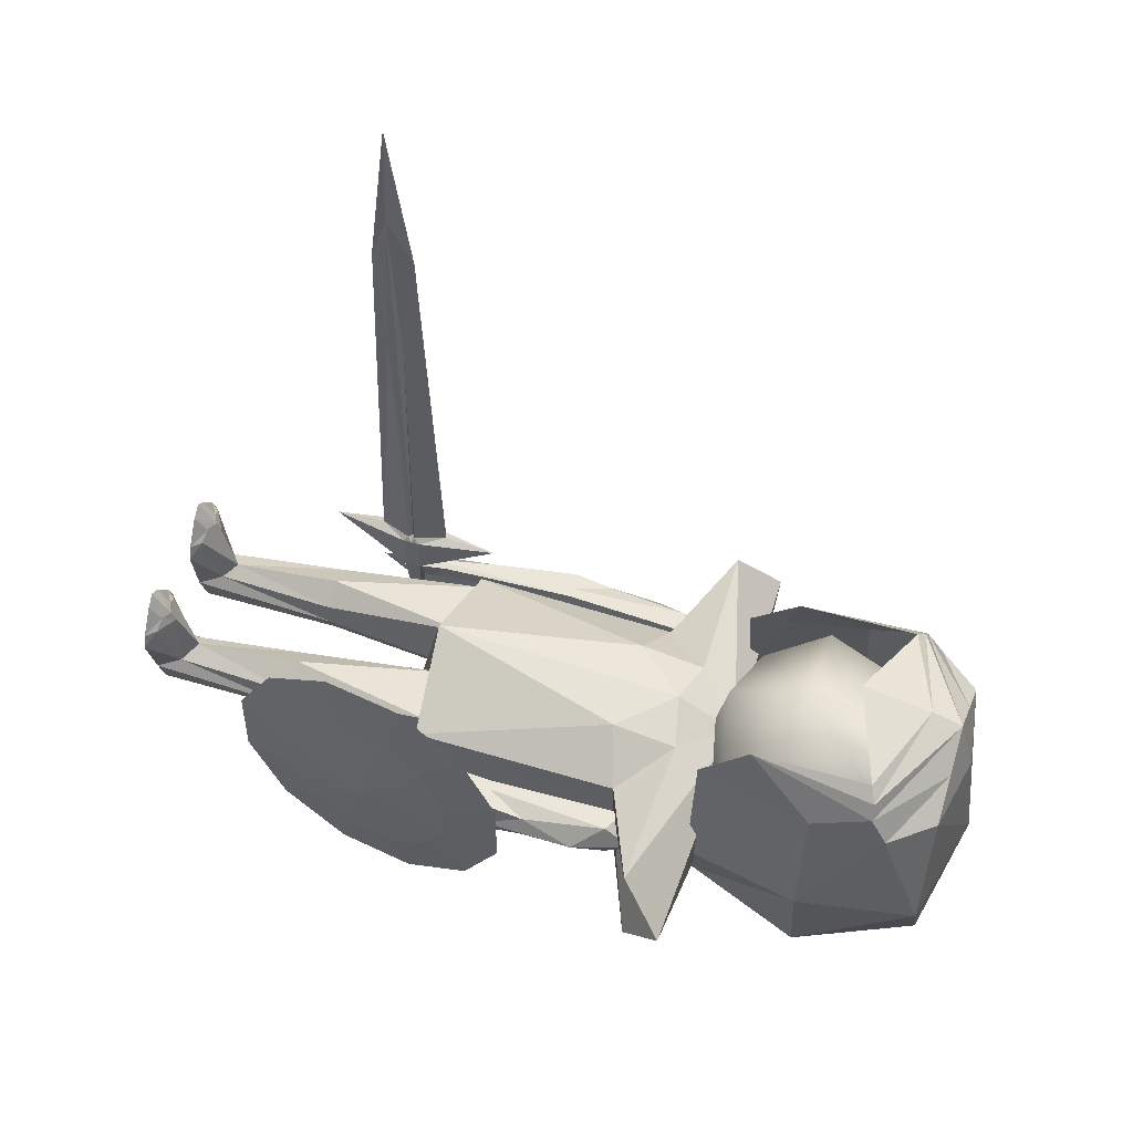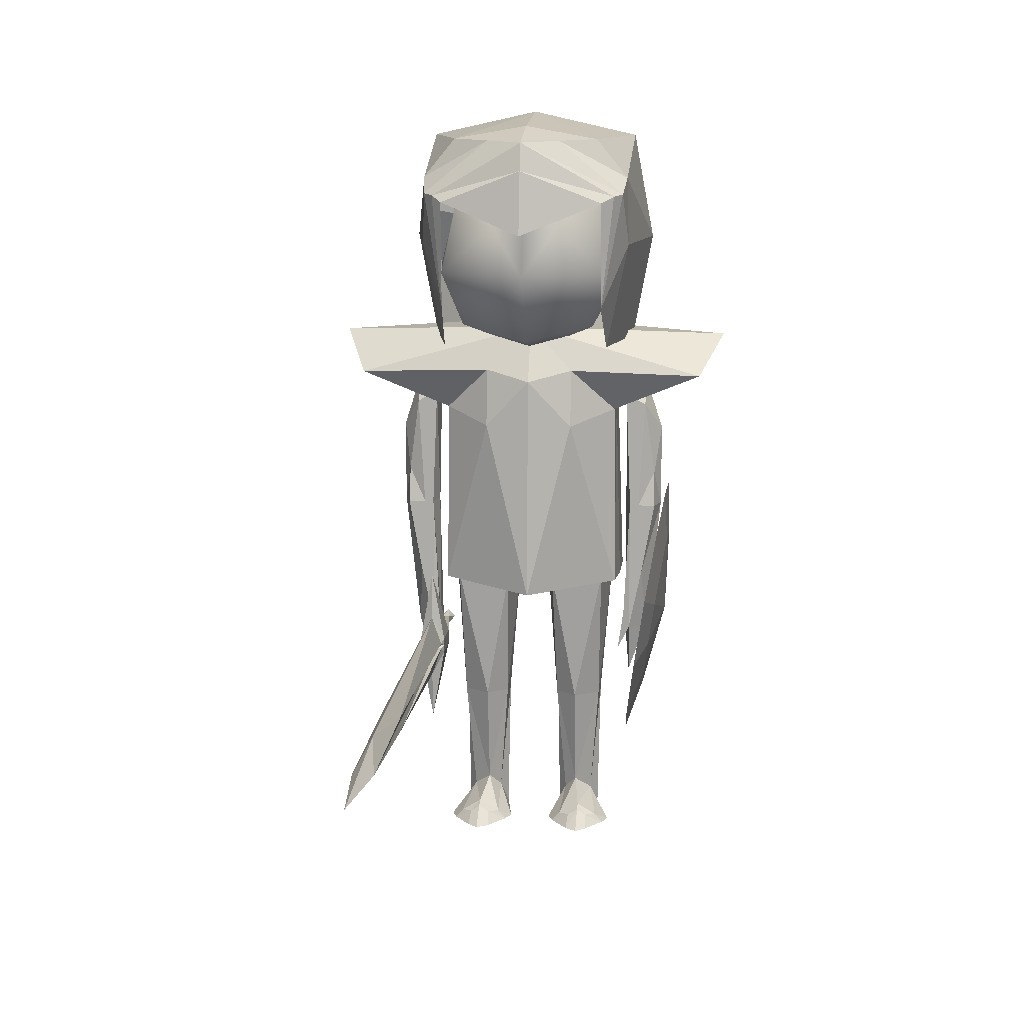
<metadata>
{"format":"obj","ext":"obj","renderer":"f3d","projection":"perspective","resolution":1024,"background":"white","views":[{"elev":54.6,"azim":108.3,"up":"+Z"},{"elev":12.1,"azim":6.2,"up":"+Y"}]}
</metadata>
<code>
o TC_EMBLEM
v 0.7503 5.488 0.06308
v 0.8748 4.902 0.06308
v -0.873 4.902 0.06308
v -0.7485 5.488 0.06308
v 0.5482 5.663 0.7864
v 0.7477 5.051 1.052
v -0.746 5.051 1.052
v -0.5464 5.663 0.7864
v 0.000877 5.127 -0.5416
v 0.8748 5.221 0.06308
v 0.000877 5.628 -0.1995
v -0.873 5.221 0.06308
v 0.8748 5.221 1.026
v 0.000876 4.922 1.401
v -0.873 5.221 1.026
v 0.000877 5.727 0.8088
v 0.9066 5.004 0.7149
v 0.8748 5.512 0.3323
v -0.9049 5.004 0.7149
v -0.873 5.512 0.3323
v 0.000877 5.221 -0.5416
v 0.000877 5.372 1.206
v 0.8748 5.221 0.3323
v 0.000877 5.127 0.3323
v -0.873 5.221 0.3323
v 0.000877 5.773 0.3323
v 0.2394 3.379 0.4858
v 0.2394 2.898 0.4858
v -0.2409 2.898 0.4858
v -0.2409 3.379 0.4858
v 0.2394 3.379 0.5732
v 0.2394 3.01 0.5732
v -0.2409 3.01 0.5732
v -0.2409 3.379 0.5732
v -0.000783 2.898 0.4858
v 0.2394 3.139 0.4858
v -0.000783 3.379 0.4858
v -0.2409 3.139 0.4858
v 0.2394 3.139 0.5732
v -0.000783 2.898 0.5732
v -0.2409 3.139 0.5732
v -0.000783 3.201 0.5732
v 0.2394 3.01 0.5295
v 0.2394 3.379 0.5295
v -0.2409 3.01 0.5295
v -0.2409 3.379 0.5295
v -0.000783 3.139 0.4858
v -0.000783 3.139 0.5732
v 0.2394 3.139 0.5295
v -0.000783 2.898 0.5295
v -0.2409 3.139 0.5295
v -0.000783 3.201 0.5295
f 42 52 34
f 52 46 34
f 52 37 46
f 37 30 46
f 31 44 52
f 31 52 42
f 44 27 37
f 44 37 52
f 38 51 46
f 38 46 30
f 51 41 34
f 51 34 46
f 29 45 38
f 45 51 38
f 45 33 41
f 45 41 51
f 35 50 29
f 50 45 29
f 50 40 45
f 40 33 45
f 28 43 50
f 28 50 35
f 43 32 50
f 32 40 50
f 36 49 43
f 36 43 28
f 49 39 43
f 39 32 43
f 27 44 36
f 44 49 36
f 44 31 49
f 31 39 49
f 39 48 32
f 48 40 32
f 48 41 33
f 48 33 40
f 31 42 39
f 42 48 39
f 42 34 41
f 42 41 48
f 37 47 38
f 37 38 30
f 47 35 38
f 35 29 38
f 27 36 47
f 27 47 37
f 36 28 35
f 36 35 47
f 16 26 8
f 26 20 8
f 26 11 4
f 26 4 20
f 5 18 26
f 5 26 16
f 18 1 26
f 1 11 26
f 12 25 20
f 12 20 4
f 25 15 8
f 25 8 20
f 3 19 25
f 3 25 12
f 19 7 15
f 19 15 25
f 9 24 3
f 24 19 3
f 24 14 19
f 14 7 19
f 2 17 24
f 2 24 9
f 17 6 14
f 17 14 24
f 10 23 2
f 23 17 2
f 23 13 17
f 13 6 17
f 1 18 10
f 18 23 10
f 18 5 23
f 5 13 23
f 13 22 6
f 22 14 6
f 22 15 7
f 22 7 14
f 5 16 13
f 16 22 13
f 16 8 15
f 16 15 22
f 11 21 12
f 11 12 4
f 21 9 12
f 9 3 12
f 1 10 11
f 10 21 11
f 10 2 9
f 10 9 21
o LEFTARM
v 0.9612 2.818 -0.1
v 0.8686 1.555 -0.1462
v 0.737 1.555 -0.1462
v 0.737 3.445 -0.1462
v 0.9612 2.818 0.09978
v 0.8686 2.015 0.1459
v 0.6855 1.376 0.1282
v 0.737 3.445 0.1459
v 0.7726 1.555 -0.1462
v 0.9657 2.555 -0.1462
v 0.8849 3.366 -0.1462
v 0.7734 2.555 -0.1462
v 0.9657 2.555 0.1459
v 0.7726 1.555 0.1459
v 0.7734 2.555 0.1459
v 0.8849 3.366 0.1459
v 0.9043 1.555 -0.000123
v 1.011 3.163 -0.000123
v 0.737 1.555 -0.000123
v 0.737 3.667 -0.000123
v 0.839 2.555 -0.1462
v 0.839 2.555 0.1459
v 1.011 2.555 -0.000123
v 0.7726 1.193 0.06678
v 0.737 2.555 -0.000123
v 0.8849 3.555 -0.000123
v 0.7726 1.374 -0.09235
v 0.7294 1.677 0.1371
v 1.031 2.412 -0.7214
v 0.9689 1.969 -0.9805
v 0.8914 1.457 -0.9809
v 0.8197 1.014 -0.7225
v 0.7728 0.759 -0.2745
v 0.7635 0.76 0.243
v 0.7942 1.017 0.6915
v 0.8566 1.461 0.9506
v 0.9341 1.972 0.951
v 1.006 2.415 0.6926
v 1.053 2.67 0.2446
v 1.062 2.669 -0.273
v 1.057 2.134 -0.4496
v 1.019 1.861 -0.6095
v 0.9709 1.545 -0.6097
v 0.9267 1.272 -0.4503
v 0.8978 1.114 -0.1738
v 0.892 1.115 0.1455
v 0.9109 1.273 0.4222
v 0.9494 1.547 0.5821
v 0.9972 1.863 0.5824
v 1.042 2.136 0.4229
v 1.07 2.293 0.1465
v 1.076 2.293 -0.1729
v 0.9128 1.715 -0.01497
v 1.054 1.693 -0.01238
f 79 54 69
f 76 79 69
f 79 61 54
f 79 71 55
f 61 79 55
f 79 76 71
f 76 66 71
f 66 59 71
f 69 58 66
f 69 66 76
f 71 67 77
f 74 67 66
f 59 80 71
f 80 67 71
f 67 80 66
f 80 59 66
f 105 81 82
f 106 94 93
f 105 82 83
f 106 95 94
f 105 83 84
f 106 96 95
f 105 84 85
f 106 97 96
f 105 85 86
f 106 98 97
f 105 86 87
f 106 99 98
f 105 87 88
f 106 100 99
f 105 88 89
f 106 101 100
f 105 89 90
f 106 102 101
f 105 90 91
f 106 103 102
f 105 91 92
f 106 104 103
f 92 81 105
f 106 93 104
f 93 81 92
f 93 92 104
f 91 103 104
f 91 104 92
f 90 102 103
f 90 103 91
f 89 101 102
f 89 102 90
f 88 100 101
f 88 101 89
f 87 99 100
f 87 100 88
f 86 98 99
f 86 99 87
f 85 97 98
f 85 98 86
f 84 96 97
f 84 97 85
f 83 95 96
f 83 96 84
f 82 94 95
f 82 95 83
f 81 93 94
f 81 94 82
f 68 78 60
f 78 72 60
f 78 63 56
f 78 56 72
f 57 70 68
f 70 78 68
f 70 53 63
f 70 63 78
f 64 77 56
f 77 72 56
f 77 67 60
f 77 60 72
f 55 71 77
f 55 77 64
f 62 75 69
f 62 69 54
f 75 65 58
f 75 58 69
f 53 70 75
f 53 75 62
f 70 57 75
f 57 65 75
f 65 74 58
f 74 66 58
f 57 68 74
f 57 74 65
f 68 60 67
f 68 67 74
f 63 73 64
f 63 64 56
f 73 61 64
f 61 55 64
f 53 62 73
f 53 73 63
f 62 54 73
f 54 61 73
o RIGHTLEG
v -0.2563 2.003 -0.3209
v -0.2949 0.002553 -0.2817
v -0.4462 0.002554 -0.2817
v -0.5593 2.003 -0.4022
v -0.176 2.003 0.3219
v -0.1532 0.002553 0.3219
v -0.6288 0.002554 0.3219
v -0.5651 2.003 0.3219
v -0.3537 0.002553 -0.2817
v -0.2532 1.003 -0.1848
v -0.3537 2.003 -0.4022
v -0.4878 1.003 -0.1848
v -0.2029 1.003 0.1192
v -0.3537 0.002553 0.3219
v -0.5381 1.003 0.1192
v -0.3537 2.003 0.3219
v -0.2161 0.002553 -0.04646
v -0.1123 2.003 -0.04646
v -0.5249 0.002554 -0.04646
v -0.6288 2.003 -0.04646
v -0.3537 1.003 -0.2817
v -0.3537 1.003 0.2362
v -0.196 1.003 -0.04646
v -0.3537 0.002553 -0.04646
v -0.545 1.003 -0.04646
v -0.3537 2.003 -0.04646
v -0.269 0.1686 0.0338
v -0.4721 0.1686 0.0338
v -0.3537 0.2579 0.1029
v -0.2492 0.06795 0.4171
v -0.3972 0.1491 0.4111
v -0.5354 0.06795 0.4171
v -0.5931 0.002554 0.4167
v -0.1915 0.002553 0.4167
v -0.3537 0.002553 0.3219
v -0.3152 0.002553 0.5915
v -0.3972 0.002553 0.6494
v -0.4694 0.002554 0.5846
v -0.3233 0.08108 0.479
v -0.4613 0.08108 0.479
v -0.3972 0.121 0.479
f 133 123 129
f 119 133 129
f 133 112 123
f 134 131 125
f 113 134 125
f 134 121 131
f 117 127 110
f 127 118 110
f 107 116 127
f 107 127 117
f 147 143 142
f 147 142 145
f 146 144 147
f 144 143 147
f 136 137 145
f 137 147 145
f 137 138 146
f 137 146 147
f 138 139 146
f 139 144 146
f 140 136 145
f 140 145 142
f 139 141 144
f 141 143 144
f 141 140 142
f 141 142 143
f 120 112 140
f 120 140 141
f 113 120 139
f 120 141 139
f 112 133 136
f 112 136 140
f 134 113 138
f 113 139 138
f 135 134 137
f 134 138 137
f 133 135 136
f 135 137 136
f 128 135 119
f 135 133 119
f 121 134 135
f 121 135 128
f 122 132 114
f 132 126 114
f 132 117 110
f 132 110 126
f 111 124 132
f 111 132 122
f 124 107 132
f 107 117 132
f 118 131 126
f 118 126 110
f 131 121 126
f 121 114 126
f 109 125 118
f 125 131 118
f 115 130 109
f 130 125 109
f 130 120 125
f 120 113 125
f 108 123 130
f 108 130 115
f 123 112 120
f 123 120 130
f 116 129 123
f 116 123 108
f 107 124 116
f 124 129 116
f 124 111 119
f 124 119 129
f 111 122 128
f 111 128 119
f 122 114 128
f 114 121 128
f 127 115 109
f 127 109 118
f 116 108 127
f 108 115 127
o LEFTLEG
v 0.2528 2.003 -0.3209
v 0.2913 0.002553 -0.2817
v 0.4427 0.002554 -0.2817
v 0.5558 2.003 -0.4022
v 0.1724 2.003 0.3219
v 0.1497 0.002553 0.3219
v 0.6252 0.002554 0.3219
v 0.5616 2.003 0.3219
v 0.3501 0.002553 -0.2817
v 0.2497 1.003 -0.1848
v 0.3501 2.003 -0.4022
v 0.4843 1.003 -0.1848
v 0.1994 1.003 0.1192
v 0.3501 0.002553 0.3219
v 0.5346 1.003 0.1192
v 0.3501 2.003 0.3219
v 0.2126 0.002553 -0.04646
v 0.1088 2.003 -0.04646
v 0.5214 0.002554 -0.04646
v 0.6252 2.003 -0.04646
v 0.3501 1.003 -0.2817
v 0.3501 1.003 0.2362
v 0.1925 1.003 -0.04646
v 0.3501 0.002553 -0.04646
v 0.5415 1.003 -0.04646
v 0.3501 2.003 -0.04646
v 0.2655 0.1686 0.0338
v 0.4686 0.1686 0.0338
v 0.3501 0.2579 0.1029
v 0.2457 0.06795 0.4171
v 0.3937 0.1491 0.4111
v 0.5319 0.06795 0.4171
v 0.5896 0.002554 0.4167
v 0.188 0.002553 0.4167
v 0.3501 0.002553 0.3219
v 0.3117 0.002553 0.5915
v 0.3937 0.002553 0.6494
v 0.4659 0.002554 0.5846
v 0.3198 0.08108 0.479
v 0.4578 0.08108 0.479
v 0.3937 0.121 0.479
f 174 170 164
f 160 170 174
f 174 164 153
f 175 166 172
f 154 166 175
f 175 172 162
f 158 151 168
f 168 151 159
f 148 168 157
f 148 158 168
f 188 186 183
f 188 183 184
f 187 188 185
f 188 184 185
f 177 186 178
f 186 188 178
f 178 188 187
f 178 187 179
f 179 187 180
f 187 185 180
f 181 183 186
f 181 186 177
f 180 185 182
f 185 184 182
f 182 184 183
f 182 183 181
f 161 182 181
f 161 181 153
f 154 180 161
f 180 182 161
f 153 181 177
f 153 177 174
f 175 179 154
f 179 180 154
f 176 178 175
f 178 179 175
f 174 177 176
f 177 178 176
f 169 160 176
f 160 174 176
f 162 169 176
f 162 176 175
f 163 155 173
f 155 167 173
f 173 167 151
f 173 151 158
f 152 163 173
f 152 173 165
f 158 148 173
f 148 165 173
f 159 151 167
f 159 167 172
f 172 167 162
f 167 155 162
f 150 159 166
f 159 172 166
f 156 150 171
f 150 166 171
f 171 166 161
f 166 154 161
f 149 156 171
f 149 171 164
f 164 171 161
f 164 161 153
f 157 149 164
f 157 164 170
f 148 157 165
f 157 170 165
f 165 170 160
f 165 160 152
f 152 160 169
f 152 169 163
f 163 169 155
f 169 162 155
f 168 159 150
f 168 150 156
f 157 168 149
f 168 156 149
o RIGHTARM
v -0.9863 2.817 -0.09684
v -0.8937 1.554 -0.143
v -0.7621 1.554 -0.143
v -0.7621 3.445 -0.143
v -0.9863 2.817 0.1029
v -0.8937 2.004 0.1491
v -0.7106 1.376 0.1313
v -0.7621 3.445 0.1491
v -0.7977 1.554 -0.143
v -0.9908 2.554 -0.143
v -0.91 3.365 -0.143
v -0.7985 2.554 -0.143
v -0.9908 2.554 0.1491
v -0.7977 1.554 0.1491
v -0.7985 2.554 0.1491
v -0.91 3.365 0.1491
v -0.9294 1.554 0.003053
v -1.037 3.162 0.003053
v -0.7621 1.554 0.003053
v -0.7621 3.667 0.003053
v -0.8641 2.554 -0.143
v -0.8641 2.554 0.1491
v -1.037 2.554 0.003053
v -0.7977 1.193 0.06996
v -0.7621 2.554 0.003053
v -0.91 3.554 0.003053
v -0.7977 1.374 -0.08918
v -0.7545 1.677 0.1402
v -0.8579 1.399 0.4664
v -0.8579 1.507 0.4664
v -0.6743 1.507 0.4664
v -0.6743 1.399 0.4664
v -0.8579 1.399 0.2075
v -0.8579 1.507 0.2075
v -0.6743 1.507 0.2075
v -0.6743 1.399 0.2075
v -0.7919 1.427 -0.3203
v -0.7403 1.427 -0.3203
v -0.7403 1.479 -0.3203
v -0.7919 1.479 -0.3203
v -0.7945 1.482 -0.4556
v -0.7945 1.425 -0.4556
v -0.7377 1.482 -0.4556
v -0.7377 1.425 -0.4556
v -0.8202 1.453 -0.4556
v -0.7661 1.507 -0.4556
v -0.712 1.453 -0.4556
v -0.7661 1.399 -0.4556
v -0.7661 1.453 -0.4938
v -0.7661 2.025 0.4664
v -0.8579 1.453 0.4664
v -0.7661 0.8816 0.4664
v -0.6743 1.453 0.4664
v -0.6933 1.431 0.5011
v -0.7249 1.453 0.5011
v -0.6933 1.475 0.5011
v -0.7661 1.223 0.5011
v -0.839 1.431 0.5011
v -0.839 1.475 0.5011
v -0.8073 1.453 0.5011
v -0.7661 1.683 0.5011
v -0.7661 1.59 3.263
v -0.839 1.504 2.54
v -0.6933 1.504 2.54
v -0.839 1.453 3.673
v -0.839 1.403 2.54
v -0.7661 1.317 3.263
v -0.6933 1.403 2.54
v -0.6933 1.453 3.673
v -0.7661 1.453 4.34
f 215 205 190
f 212 205 215
f 215 190 197
f 215 191 207
f 197 191 215
f 215 207 212
f 212 207 202
f 202 207 195
f 205 202 194
f 205 212 202
f 207 213 203
f 210 202 203
f 195 207 216
f 216 207 203
f 203 202 216
f 216 202 195
f 233 225 228
f 230 225 233
f 233 228 229
f 234 228 227
f 229 228 234
f 234 227 231
f 235 227 226
f 231 227 235
f 235 226 232
f 236 226 225
f 232 226 236
f 236 225 230
f 239 222 221
f 218 222 239
f 221 217 239
f 238 223 222
f 219 223 238
f 238 222 218
f 241 224 223
f 220 224 241
f 241 223 219
f 240 221 224
f 217 221 240
f 240 224 220
f 255 256 257
f 255 257 258
f 258 257 250
f 257 252 250
f 254 255 253
f 255 258 253
f 253 258 250
f 253 250 251
f 243 257 256
f 243 256 242
f 244 252 243
f 252 257 243
f 242 256 245
f 256 255 245
f 245 255 254
f 245 254 246
f 248 253 251
f 248 251 247
f 246 254 248
f 254 253 248
f 249 250 252
f 249 252 244
f 247 251 249
f 251 250 249
f 218 247 249
f 218 249 238
f 238 249 219
f 249 244 219
f 217 246 239
f 246 248 239
f 239 248 247
f 239 247 218
f 246 217 245
f 217 240 245
f 220 242 245
f 220 245 240
f 219 244 241
f 244 243 241
f 241 243 242
f 241 242 220
f 233 229 237
f 229 234 237
f 237 234 231
f 237 231 235
f 230 233 237
f 230 237 236
f 236 237 232
f 237 235 232
f 222 228 225
f 222 225 221
f 223 227 228
f 223 228 222
f 224 226 227
f 224 227 223
f 221 225 226
f 221 226 224
f 204 196 214
f 196 208 214
f 214 208 192
f 214 192 199
f 193 204 206
f 204 214 206
f 199 189 206
f 199 206 214
f 200 192 213
f 192 208 213
f 213 208 196
f 213 196 203
f 191 200 213
f 191 213 207
f 198 190 205
f 198 205 211
f 211 205 194
f 211 194 201
f 189 198 211
f 189 211 206
f 206 211 193
f 211 201 193
f 201 194 210
f 194 202 210
f 193 201 210
f 193 210 204
f 204 210 203
f 204 203 196
f 199 192 200
f 199 200 209
f 209 200 197
f 200 191 197
f 189 199 209
f 189 209 198
f 198 209 190
f 209 197 190
o HEAD
v 0.4926 5.154 -0.3194
v 0.4926 4.054 -0.5784
v -0.5036 4.054 -0.5784
v -0.5036 5.154 -0.3194
v 0.4926 5.154 0.5486
v 0.4926 4.024 0.5132
v -0.5036 4.024 0.5132
v -0.5036 5.154 0.5486
v -0.005486 3.756 -0.3693
v 0.7293 4.589 -0.543
v -0.005486 5.13 -0.4694
v -0.7403 4.589 -0.543
v 0.6232 4.442 0.7725
v -0.005486 3.927 0.7725
v -0.6341 4.442 0.7725
v -0.005486 5.422 0.9373
v 0.4209 3.932 -0.0326
v 0.4826 5.313 -0.0326
v -0.4319 3.932 -0.0326
v -0.4936 5.313 -0.0326
v -0.005486 4.442 -0.8377
v -0.005486 4.442 1.016
v 0.7293 4.442 -0.0326
v -0.005486 3.756 -0.0326
v -0.7403 4.442 -0.0326
v -0.005486 5.422 -0.0326
v 0.2436 5.288 0.625
v -0.2545 5.288 0.4674
v -0.005486 5.112 0.8268
v -0.2545 4.798 0.7823
v 0.2436 4.798 0.7823
v 0.2385 5.368 -0.0326
v -0.005486 5.477 0.31
v -0.2495 5.368 -0.0326
v -0.2495 5.368 0.4524
v 0.2385 5.368 0.4524
v 0.4876 5.234 0.258
v -0.4986 5.234 0.258
v 0.3681 5.221 0.5868
v -0.3791 5.221 0.508
v -0.4588 5.369 0.6414
v 0.4479 5.369 0.7203
v 0.7986 4.878 0.1717
v -0.8095 4.878 0.1717
v 0.4851 5.274 0.1127
v -0.4961 5.274 0.1127
v -0.6194 4.838 0.1127
v 0.6085 4.838 0.1127
v 0.4753 5.442 -0.7062
v 0.5342 3.892 -0.6704
v -0.5347 3.892 -0.6704
v -0.4758 5.442 -0.7062
v 0.5309 5.442 0.7458
v 0.6134 3.892 0.7458
v -0.6139 3.892 0.7458
v -0.5315 5.442 0.7458
v -0.000269 3.892 -0.8033
v 0.7743 4.667 -0.8033
v -0.000269 5.442 -0.8072
v -0.7748 4.667 -0.8033
v 0.7743 4.667 0.7458
v -0.00027 4.764 1.249
v -0.7748 4.667 0.7458
v -0.000269 5.535 0.7208
v 0.7743 3.892 -0.02878
v 0.7743 5.442 -0.02878
v -0.7748 3.892 -0.02878
v -0.7748 5.442 -0.02878
v -0.000269 4.667 -0.9711
v -0.000269 5.43 1.109
v 0.9188 4.667 -0.02878
v -0.9193 4.667 -0.02878
v -0.000269 5.616 -0.02878
v 0.5907 4.218 1.067
v -0.5912 4.218 1.067
v 0.7603 5.16 0.7458
v -0.7608 5.16 0.7458
v -0.7383 5.048 0.9275
v 0.7378 5.048 0.9275
v -0.2659 5.436 0.9275
v 0.2653 5.436 0.9275
v -0.000269 5.228 1.173
v 0.591 4.995 1.101
v -0.5915 4.995 1.101
v -0.6672 5.039 1.024
v 0.678 5.039 1.024
f 268 260 279
f 260 267 279
f 259 268 269
f 268 279 269
f 269 279 270
f 269 270 262
f 279 267 261
f 279 261 270
f 270 283 262
f 259 281 268
f 284 269 262
f 259 269 284
f 287 274 286
f 287 285 274
f 293 274 291
f 291 292 293
f 278 293 292
f 292 291 284
f 294 276 290
f 290 291 294
f 274 294 291
f 291 290 284
f 278 292 262
f 292 284 262
f 290 259 284
f 276 259 290
f 274 293 286
f 294 274 285
f 296 266 298
f 298 299 296
f 299 298 286
f 300 285 297
f 297 295 300
f 278 299 293
f 299 286 293
f 285 300 294
f 300 276 294
f 283 302 262
f 302 278 262
f 301 259 276
f 281 259 301
f 304 302 305
f 283 305 302
f 302 304 278
f 301 276 303
f 303 306 301
f 281 301 306
f 278 304 299
f 304 296 299
f 295 303 300
f 303 276 300
f 313 333 321
f 332 312 319
f 312 332 323
f 333 313 325
f 334 329 324
f 311 334 324
f 334 319 329
f 335 326 330
f 321 335 330
f 335 314 326
f 336 321 333
f 319 337 332
f 314 338 322
f 338 328 322
f 338 314 335
f 335 336 338
f 328 338 336
f 336 335 321
f 328 339 322
f 339 311 322
f 334 311 339
f 339 337 334
f 319 334 337
f 337 339 328
f 343 333 342
f 342 340 343
f 328 343 340
f 340 342 320
f 340 320 341
f 341 344 340
f 328 340 344
f 344 341 332
f 333 343 336
f 343 328 336
f 328 344 337
f 344 332 337
f 322 331 314
f 331 326 314
f 331 317 310
f 331 310 326
f 311 324 331
f 311 331 322
f 324 307 331
f 307 317 331
f 318 330 326
f 318 326 310
f 309 325 330
f 309 330 318
f 325 313 321
f 325 321 330
f 316 329 308
f 329 323 308
f 329 319 323
f 319 312 323
f 307 324 316
f 324 329 316
f 317 327 310
f 327 318 310
f 327 315 309
f 327 309 318
f 307 316 327
f 307 327 317
f 316 308 327
f 308 315 327
f 261 277 283
f 261 283 270
f 267 282 277
f 267 277 261
f 260 275 267
f 275 282 267
f 268 281 260
f 281 275 260
f 280 273 265
f 280 265 272
f 271 280 264
f 280 272 264
f 277 265 283
f 265 273 283
f 281 271 264
f 281 264 275
f 283 273 266
f 263 271 281
f 286 288 287
f 280 287 288
f 280 288 273
f 288 266 273
f 285 287 289
f 280 289 287
f 263 289 271
f 289 280 271
f 286 298 288
f 298 266 288
f 263 297 289
f 297 285 289
f 295 297 263
f 296 305 266
f 305 283 266
f 305 296 304
f 306 303 295
f 281 306 263
f 306 295 263
f 282 272 265
f 282 265 277
f 275 264 282
f 264 272 282
o BODY
v 1.308 3.628 -0.3723
v 0.6906 1.972 -0.3663
v -0.6906 1.972 -0.3663
v -1.308 3.628 -0.3723
v 1.308 3.628 0.3723
v 0.6647 1.972 0.2727
v -0.6647 1.972 0.2727
v -1.308 3.628 0.3723
v 0 3.987 -0.3116
v -0 1.97 -0.6976
v 0 3.987 0.3116
v -1e-06 1.913 0.6041
v 0.6509 3.347 -0.2727
v 1.484 3.913 0
v 0.6906 1.972 0
v -0.6509 3.347 -0.2727
v -0.6906 1.972 0
v -1.484 3.913 0
v 0.6509 3.347 0.2727
v -0.6509 3.347 0.2727
v 0.6509 3.347 0
v -0.6509 3.347 0
v -0 1.76 -0.04676
v -0 3.587 0.5482
v 0.3255 3.667 0.454
v 0.3255 3.24 0.5184
v -0.3255 3.24 0.5184
v -0.3255 3.667 0.454
f 357 354 353
f 345 357 353
f 357 346 354
f 360 353 354
f 347 360 354
f 360 348 353
f 346 359 354
f 359 350 356
f 351 361 356
f 361 347 354
f 358 353 355
f 349 358 355
f 358 345 353
f 362 355 353
f 348 362 353
f 362 352 355
f 356 367 359
f 367 354 359
f 354 367 361
f 367 356 361
f 370 363 369
f 369 368 370
f 356 370 368
f 368 369 355
f 363 370 350
f 370 356 350
f 355 369 349
f 369 363 349
f 372 364 371
f 371 368 372
f 355 372 368
f 368 371 356
f 364 372 352
f 372 355 352
f 356 371 351
f 371 364 351
f 360 366 348
f 366 362 348
f 366 364 352
f 366 352 362
f 347 361 360
f 361 366 360
f 361 351 366
f 351 364 366
f 357 365 359
f 357 359 346
f 365 363 350
f 365 350 359
f 345 358 365
f 345 365 357
f 358 349 365
f 349 363 365

</code>
